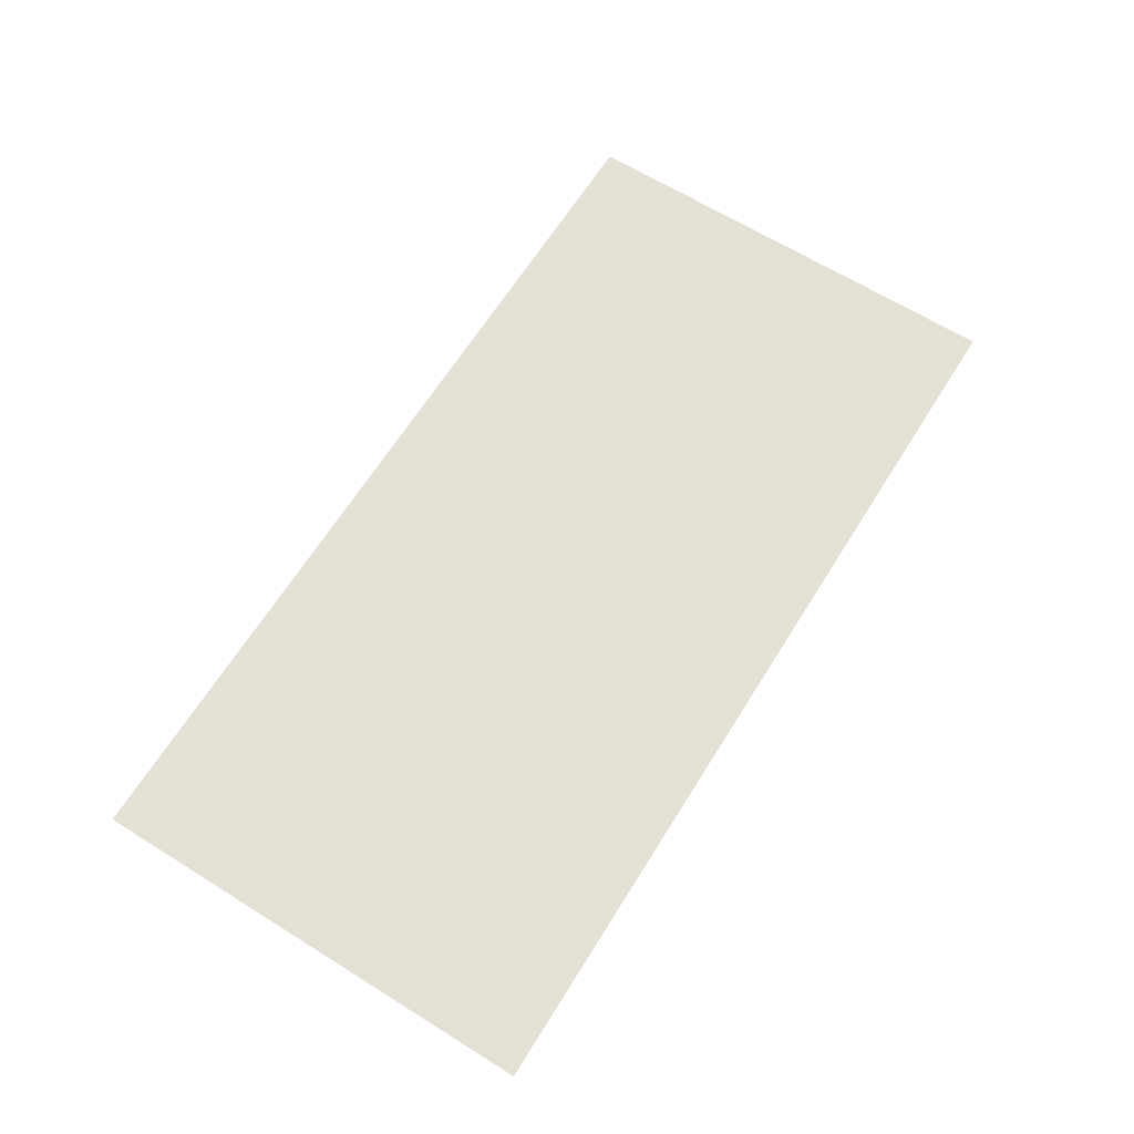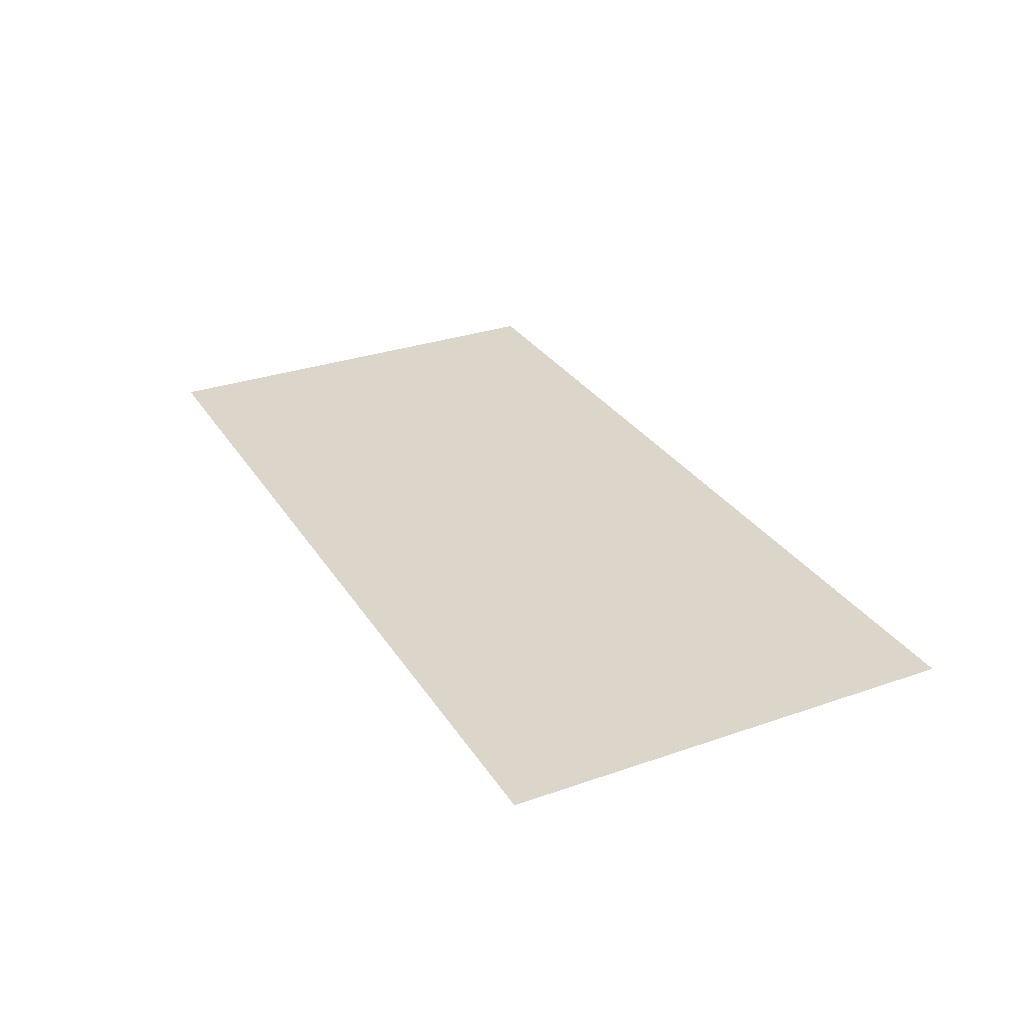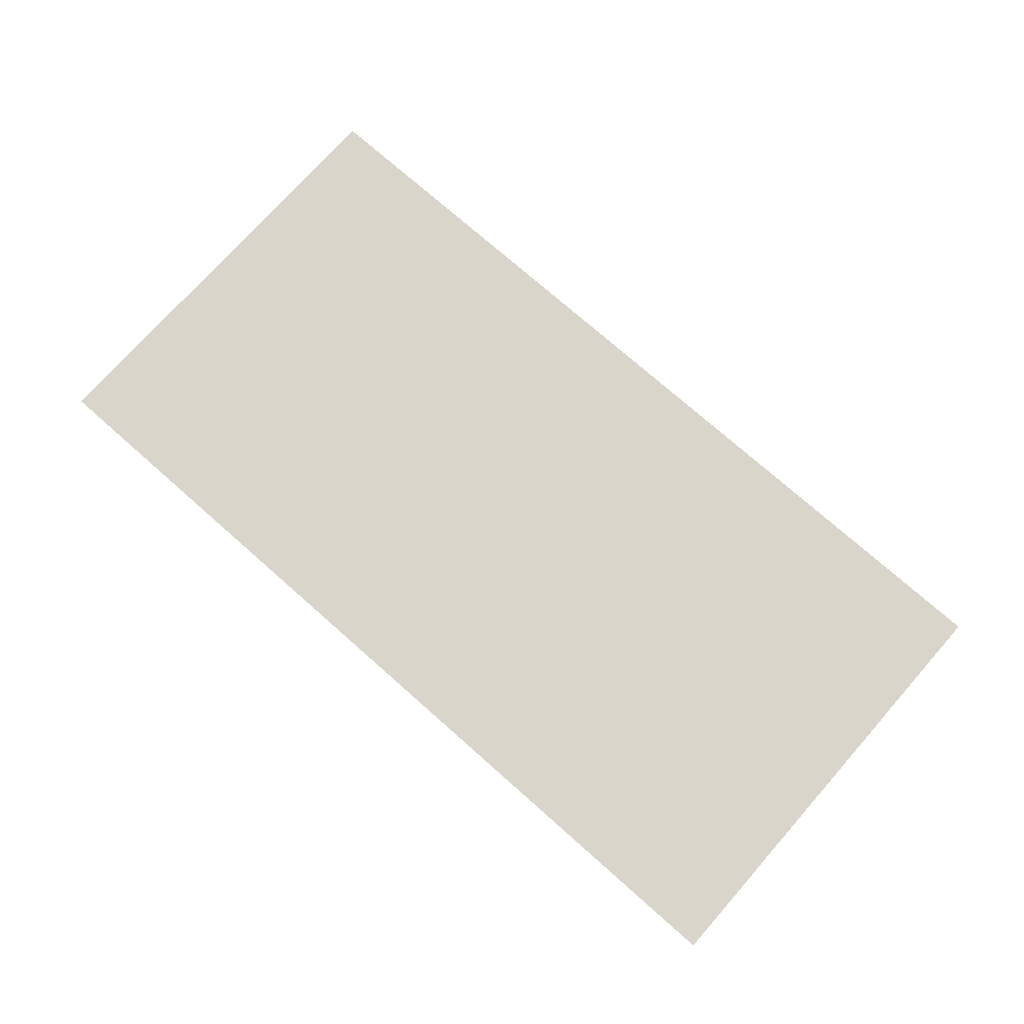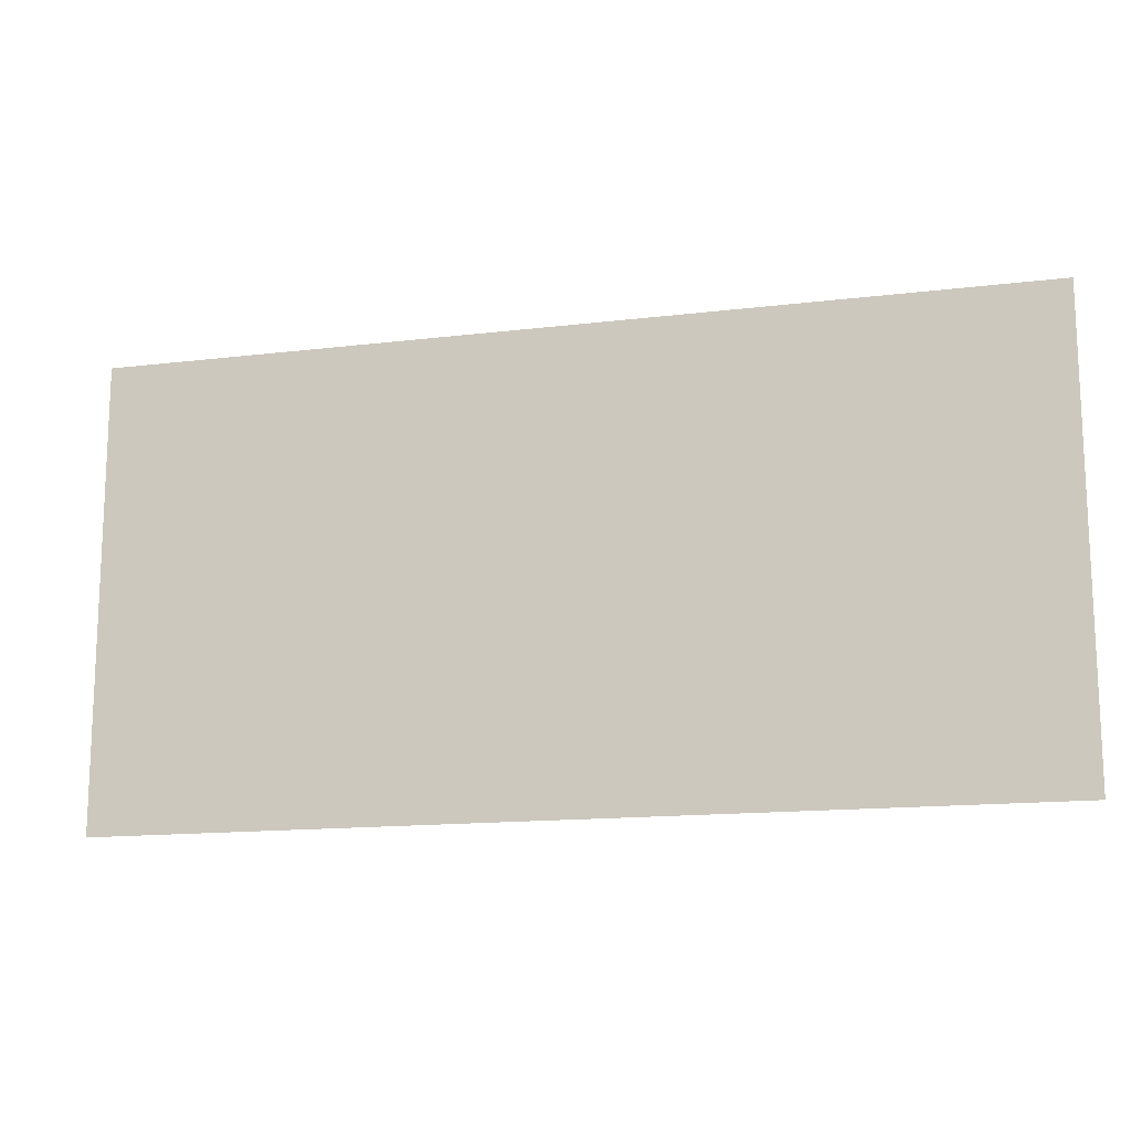
<metadata>
{"format":"obj","ext":"obj","renderer":"f3d","projection":"perspective","resolution":1024,"background":"white","views":[{"elev":65.3,"azim":-58.0,"up":"+Z"},{"elev":30.1,"azim":-116.8,"up":"+Z"},{"elev":74.4,"azim":41.5,"up":"+Z"},{"elev":-14.5,"azim":-165.1,"up":"+Y"}]}
</metadata>
<code>
v -27 -38 0
v -28 -38 0
v -28 -37 0
v -27 -37 0
v -26 -38 0
v -27 -38 0
v -27 -37 0
v -26 -37 0
v -25 -38 0
v -26 -38 0
v -26 -37 0
v -25 -37 0
v -24 -38 0
v -25 -38 0
v -25 -37 0
v -24 -37 0
v -23 -38 0
v -24 -38 0
v -24 -37 0
v -23 -37 0
v -22 -38 0
v -23 -38 0
v -23 -37 0
v -22 -37 0
v -21 -38 0
v -22 -38 0
v -22 -37 0
v -21 -37 0
v -20 -38 0
v -21 -38 0
v -21 -37 0
v -20 -37 0
v -27 -39 0
v -28 -39 0
v -28 -38 0
v -27 -38 0
v -26 -39 0
v -27 -39 0
v -27 -38 0
v -26 -38 0
v -25 -39 0
v -26 -39 0
v -26 -38 0
v -25 -38 0
v -24 -39 0
v -25 -39 0
v -25 -38 0
v -24 -38 0
v -23 -39 0
v -24 -39 0
v -24 -38 0
v -23 -38 0
v -22 -39 0
v -23 -39 0
v -23 -38 0
v -22 -38 0
v -21 -39 0
v -22 -39 0
v -22 -38 0
v -21 -38 0
v -20 -39 0
v -21 -39 0
v -21 -38 0
v -20 -38 0
v -27 -40 0
v -28 -40 0
v -28 -39 0
v -27 -39 0
v -26 -40 0
v -27 -40 0
v -27 -39 0
v -26 -39 0
v -25 -40 0
v -26 -40 0
v -26 -39 0
v -25 -39 0
v -24 -40 0
v -25 -40 0
v -25 -39 0
v -24 -39 0
v -23 -40 0
v -24 -40 0
v -24 -39 0
v -23 -39 0
v -22 -40 0
v -23 -40 0
v -23 -39 0
v -22 -39 0
v -21 -40 0
v -22 -40 0
v -22 -39 0
v -21 -39 0
v -20 -40 0
v -21 -40 0
v -21 -39 0
v -20 -39 0
v -27 -41 0
v -28 -41 0
v -28 -40 0
v -27 -40 0
v -26 -41 0
v -27 -41 0
v -27 -40 0
v -26 -40 0
v -25 -41 0
v -26 -41 0
v -26 -40 0
v -25 -40 0
v -24 -41 0
v -25 -41 0
v -25 -40 0
v -24 -40 0
v -23 -41 0
v -24 -41 0
v -24 -40 0
v -23 -40 0
v -22 -41 0
v -23 -41 0
v -23 -40 0
v -22 -40 0
v -21 -41 0
v -22 -41 0
v -22 -40 0
v -21 -40 0
v -20 -41 0
v -21 -41 0
v -21 -40 0
v -20 -40 0
g Babag_mesh_0002
f 1 2 3 4
f 5 6 7 8
f 9 10 11 12
f 13 14 15 16
f 17 18 19 20
f 21 22 23 24
f 25 26 27 28
f 29 30 31 32
f 33 34 35 36
f 37 38 39 40
f 41 42 43 44
f 45 46 47 48
f 49 50 51 52
f 53 54 55 56
f 57 58 59 60
f 61 62 63 64
f 65 66 67 68
f 69 70 71 72
f 73 74 75 76
f 77 78 79 80
f 81 82 83 84
f 85 86 87 88
f 89 90 91 92
f 93 94 95 96
f 97 98 99 100
f 101 102 103 104
f 105 106 107 108
f 109 110 111 112
f 113 114 115 116
f 117 118 119 120
f 121 122 123 124
f 125 126 127 128

</code>
